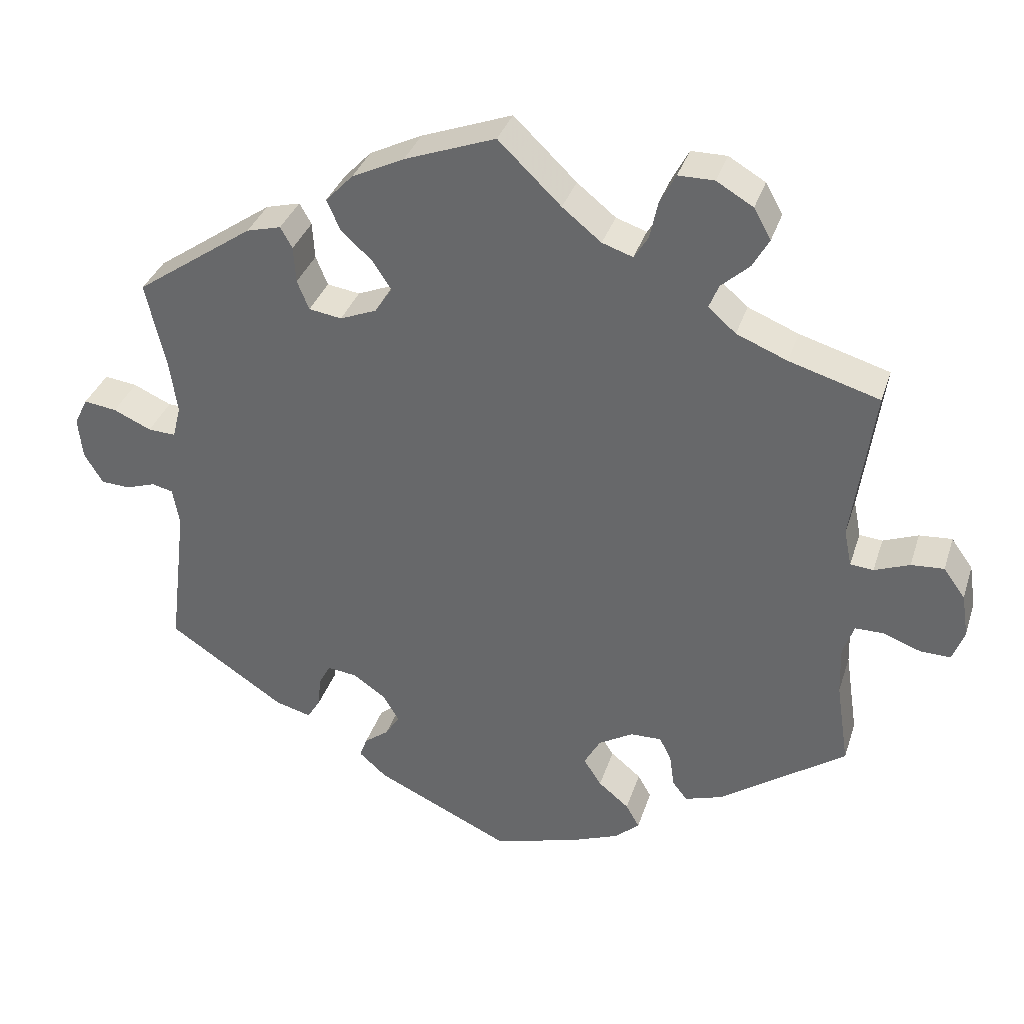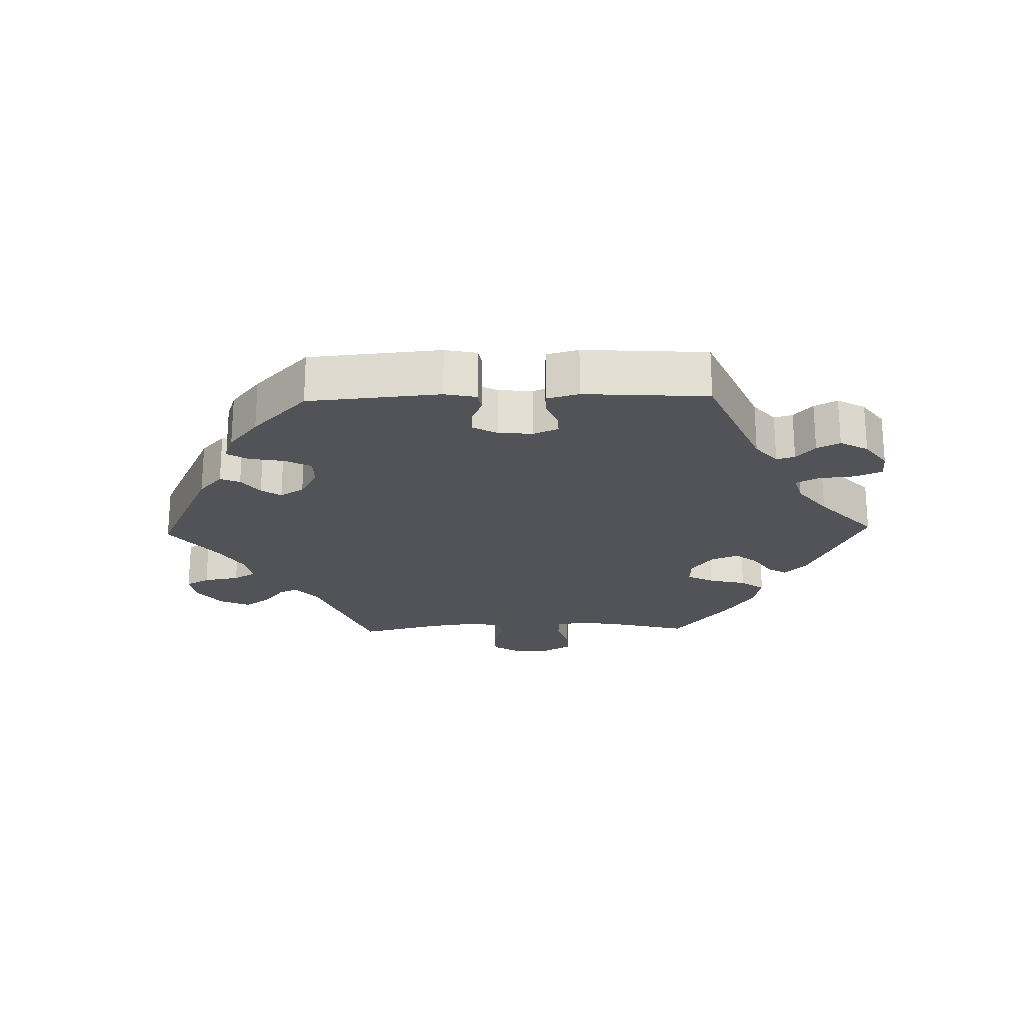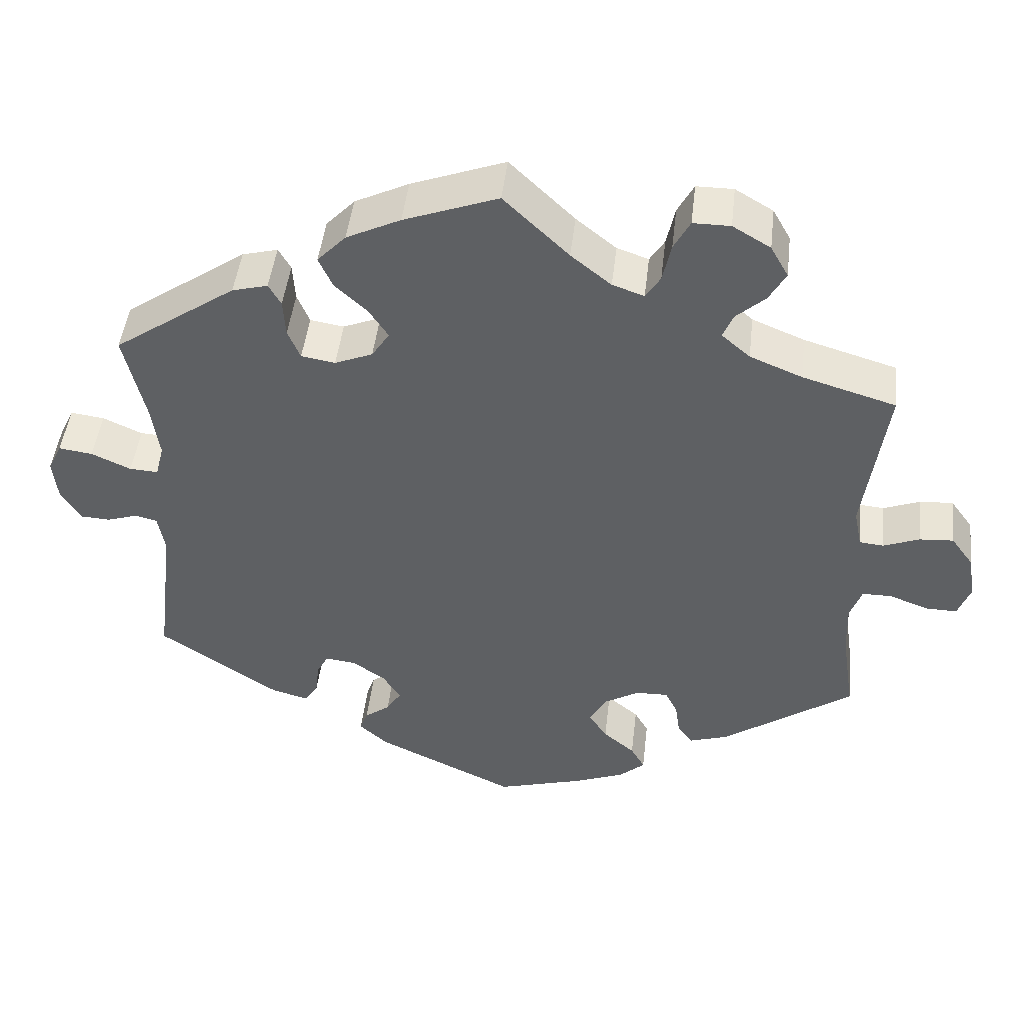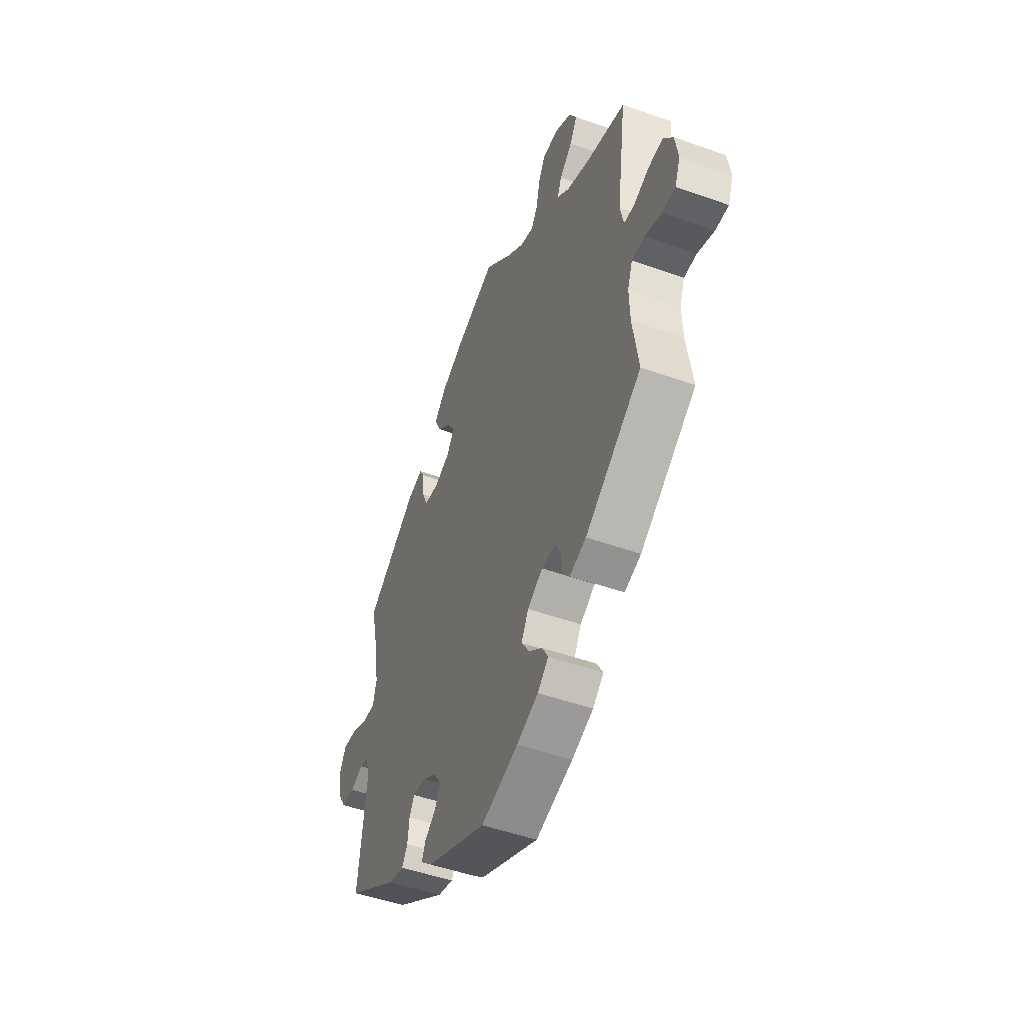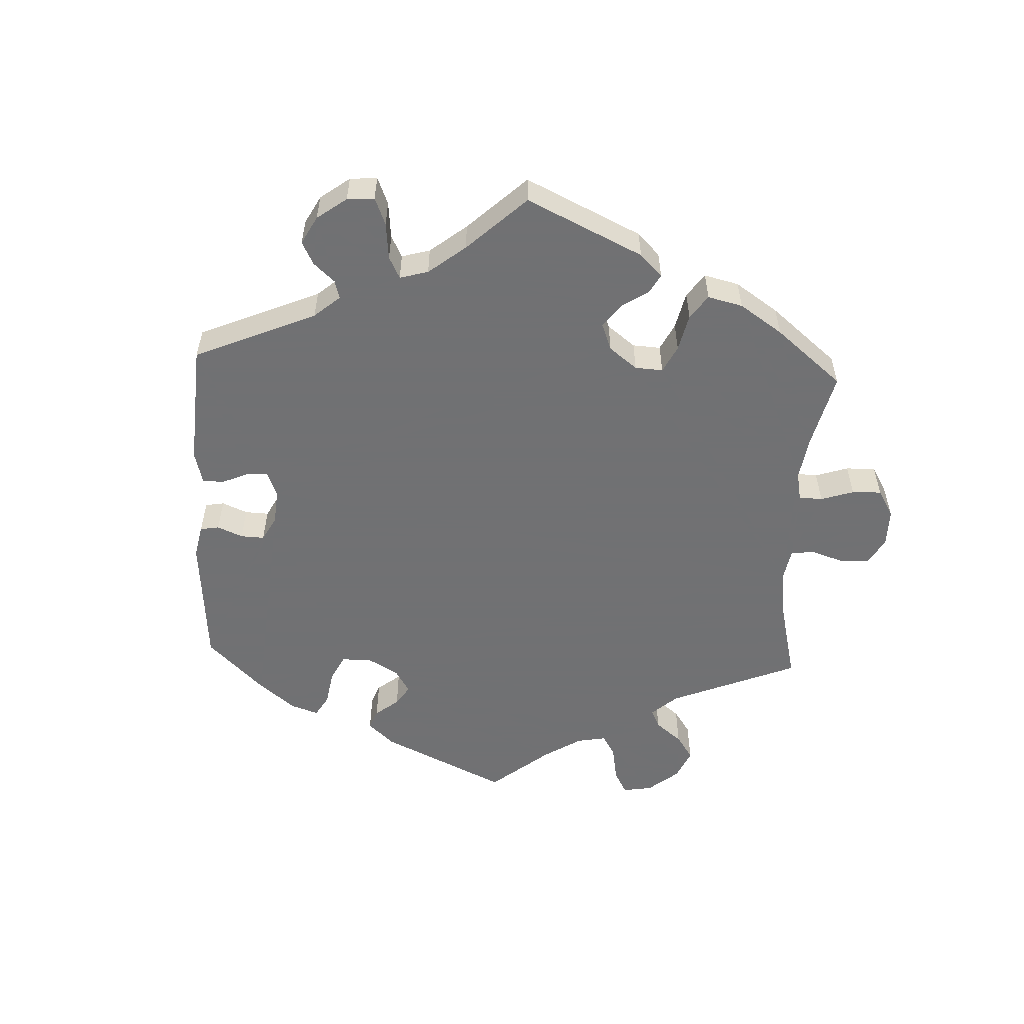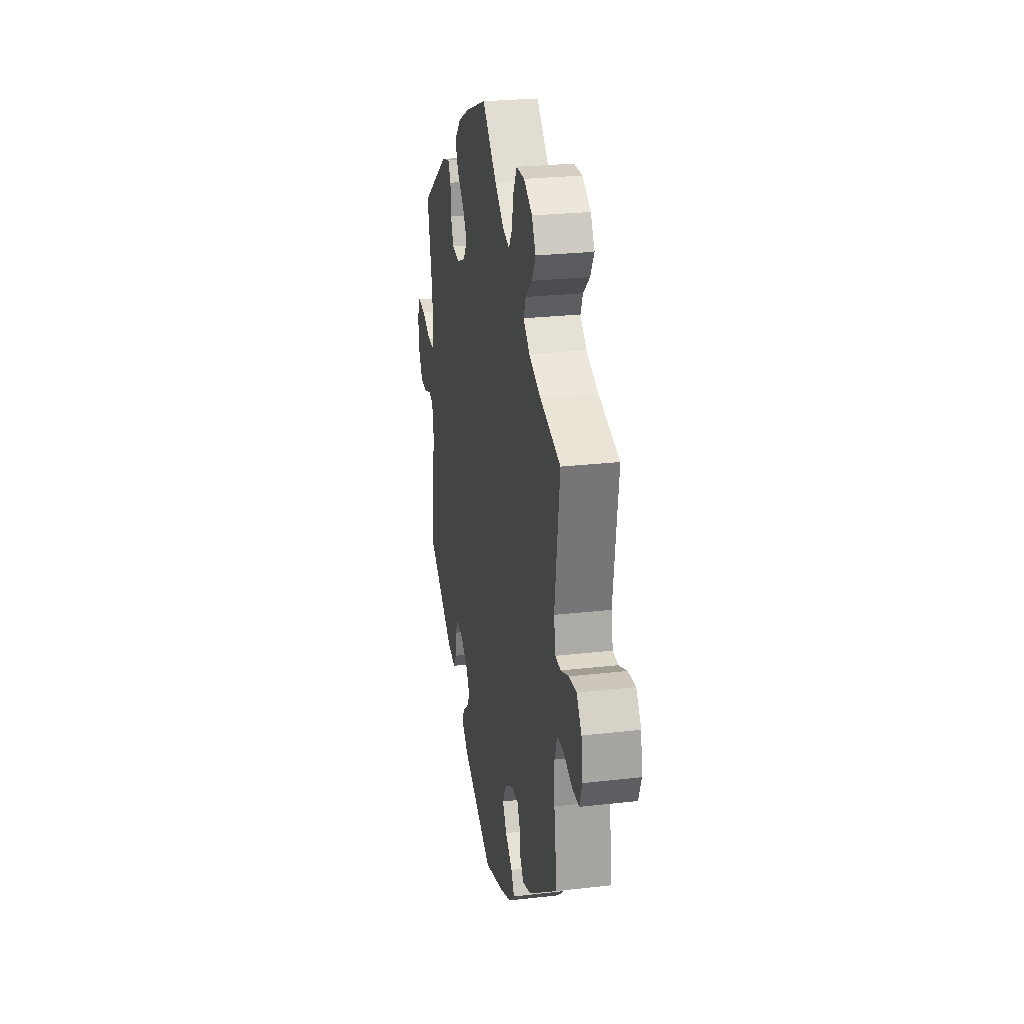
<metadata>
{"format":"obj","ext":"obj","renderer":"f3d","projection":"perspective","resolution":1024,"background":"white","views":[{"elev":34.5,"azim":16.8,"up":"+Z"},{"elev":-22.5,"azim":-148.4,"up":"+Y"},{"elev":46.4,"azim":6.5,"up":"+Z"},{"elev":-49.2,"azim":68.4,"up":"+Z"},{"elev":-55.3,"azim":-62.7,"up":"+Y"},{"elev":25.4,"azim":79.5,"up":"+Z"}]}
</metadata>
<code>
v -0.341 0.07 0.399
v -0.295 0.07 0.411
v -0.279 0.07 0.383
v -0.276 0.07 0.334
v -0.26 0.07 0.295
v -0.216 0.07 0.288
v -0.167 0.07 0.308
v -0.144 0.07 0.343
v -0.169 0.07 0.381
v -0.211 0.07 0.42
v -0.229 0.07 0.46
v -0.192 0.07 0.499
v -0.122 0.07 0.533
v 0 0.07 0.578
v 0.084 0.07 0.497
v 0.136 0.07 0.455
v 0.177 0.07 0.441
v 0.196 0.07 0.471
v 0.207 0.07 0.522
v 0.228 0.07 0.561
v 0.276 0.07 0.561
v 0.325 0.07 0.532
v 0.348 0.07 0.491
v 0.326 0.07 0.452
v 0.288 0.07 0.418
v 0.275 0.07 0.386
v 0.312 0.07 0.354
v 0.38 0.07 0.326
v 0.501 0.07 0.29
v 0.472 0.07 0.084
v 0.482 0.07 0.034
v 0.513 0.07 0.031
v 0.56 0.07 0.049
v 0.604 0.07 0.052
v 0.633 0.07 0.012
v 0.642 0.07 -0.046
v 0.626 0.07 -0.088
v 0.586 0.07 -0.087
v 0.535 0.07 -0.068
v 0.497 0.07 -0.068
v 0.482 0.07 -0.11
v 0.484 0.07 -0.176
v 0.501 0.07 -0.289
v 0.331 0.07 -0.407
v 0.281 0.07 -0.423
v 0.261 0.07 -0.398
v 0.255 0.07 -0.354
v 0.239 0.07 -0.322
v 0.197 0.07 -0.323
v 0.151 0.07 -0.35
v 0.129 0.07 -0.389
v 0.153 0.07 -0.426
v 0.194 0.07 -0.46
v 0.212 0.07 -0.492
v 0.179 0.07 -0.521
v 0.114 0.07 -0.546
v 0.001 0.07 -0.578
v -0.18 0.07 -0.493
v -0.217 0.07 -0.46
v -0.207 0.07 -0.433
v -0.174 0.07 -0.408
v -0.155 0.07 -0.378
v -0.177 0.07 -0.342
v -0.22 0.07 -0.312
v -0.26 0.07 -0.307
v -0.275 0.07 -0.335
v -0.28 0.07 -0.378
v -0.297 0.07 -0.405
v -0.345 0.07 -0.392
v -0.501 0.07 -0.288
v -0.477 0.07 -0.09
v -0.486 0.07 -0.04
v -0.514 0.07 -0.033
v -0.554 0.07 -0.046
v -0.593 0.07 -0.044
v -0.618 0.07 -0.003
v -0.624 0.07 0.052
v -0.606 0.07 0.089
v -0.562 0.07 0.083
v -0.511 0.07 0.06
v -0.474 0.07 0.058
v -0.463 0.07 0.101
v -0.473 0.07 0.171
v -0.5 0.07 0.289
v -0.341 0 0.399
v -0.295 0 0.411
v -0.279 0 0.383
v -0.276 0 0.334
v -0.26 0 0.295
v -0.216 0 0.288
v -0.167 0 0.308
v -0.144 0 0.343
v -0.169 0 0.381
v -0.211 0 0.42
v -0.229 0 0.46
v -0.192 0 0.499
v -0.122 0 0.533
v 0 0 0.578
v 0.084 0 0.497
v 0.136 0 0.455
v 0.177 0 0.441
v 0.196 0 0.471
v 0.207 0 0.522
v 0.228 0 0.561
v 0.276 0 0.561
v 0.325 0 0.532
v 0.348 0 0.491
v 0.326 0 0.452
v 0.288 0 0.418
v 0.275 0 0.386
v 0.312 0 0.354
v 0.38 0 0.326
v 0.501 0 0.29
v 0.472 0 0.084
v 0.482 0 0.034
v 0.513 0 0.031
v 0.56 0 0.049
v 0.604 0 0.052
v 0.633 0 0.012
v 0.642 0 -0.046
v 0.626 0 -0.088
v 0.586 0 -0.087
v 0.535 0 -0.068
v 0.497 0 -0.068
v 0.482 0 -0.11
v 0.484 0 -0.176
v 0.501 0 -0.289
v 0.331 0 -0.407
v 0.281 0 -0.423
v 0.261 0 -0.398
v 0.255 0 -0.354
v 0.239 0 -0.322
v 0.197 0 -0.323
v 0.151 0 -0.35
v 0.129 0 -0.389
v 0.153 0 -0.426
v 0.194 0 -0.46
v 0.212 0 -0.492
v 0.179 0 -0.521
v 0.114 0 -0.546
v 0.001 0 -0.578
v -0.18 0 -0.493
v -0.217 0 -0.46
v -0.207 0 -0.433
v -0.174 0 -0.408
v -0.155 0 -0.378
v -0.177 0 -0.342
v -0.22 0 -0.312
v -0.26 0 -0.307
v -0.275 0 -0.335
v -0.28 0 -0.378
v -0.297 0 -0.405
v -0.345 0 -0.392
v -0.501 0 -0.288
v -0.477 0 -0.09
v -0.486 0 -0.04
v -0.514 0 -0.033
v -0.554 0 -0.046
v -0.593 0 -0.044
v -0.618 0 -0.003
v -0.624 0 0.052
v -0.606 0 0.089
v -0.562 0 0.083
v -0.511 0 0.06
v -0.474 0 0.058
v -0.463 0 0.101
v -0.473 0 0.171
v -0.5 0 0.289
f 83 84 1 2
f 82 83 2 3
f 81 82 3 4
f 77 78 79 80
f 77 80 81
f 76 77 81
f 73 74 75 76
f 72 73 76 81
f 71 72 81 4
f 66 67 68 69
f 65 66 69 70
f 58 59 60 61
f 58 61 62
f 57 58 62
f 56 57 62 63
f 52 53 54 55
f 51 52 55 56
f 44 45 46 47
f 42 43 44 47
f 41 42 47 48
f 40 41 48 49
f 36 37 38 39
f 36 39 40
f 35 36 40
f 32 33 34 35
f 31 32 35 40
f 30 31 40 49
f 28 29 30 49
f 22 23 24 25
f 22 25 26
f 21 22 26
f 18 19 20 21
f 17 18 21 26
f 16 17 26 27
f 12 13 14 15
f 12 15 16
f 9 10 11 12
f 8 9 12 16
f 7 8 16 27
f 70 71 4 5
f 65 70 5 6
f 64 65 6 7
f 63 64 7 27
f 51 56 63
f 50 51 63 27
f 27 28 49 50
f 86 85 168 167
f 87 86 167 166
f 88 87 166 165
f 164 163 162 161
f 165 164 161
f 165 161 160
f 160 159 158 157
f 165 160 157 156
f 88 165 156 155
f 153 152 151 150
f 154 153 150 149
f 145 144 143 142
f 146 145 142
f 146 142 141
f 147 146 141 140
f 139 138 137 136
f 140 139 136 135
f 131 130 129 128
f 131 128 127 126
f 132 131 126 125
f 133 132 125 124
f 123 122 121 120
f 124 123 120
f 124 120 119
f 119 118 117 116
f 124 119 116 115
f 133 124 115 114
f 133 114 113 112
f 109 108 107 106
f 110 109 106
f 110 106 105
f 105 104 103 102
f 110 105 102 101
f 111 110 101 100
f 99 98 97 96
f 100 99 96
f 96 95 94 93
f 100 96 93 92
f 111 100 92 91
f 89 88 155 154
f 90 89 154 149
f 91 90 149 148
f 111 91 148 147
f 147 140 135
f 111 147 135 134
f 134 133 112 111
f 1 85 86 2
f 2 86 87 3
f 3 87 88 4
f 4 88 89 5
f 5 89 90 6
f 6 90 91 7
f 7 91 92 8
f 8 92 93 9
f 9 93 94 10
f 10 94 95 11
f 11 95 96 12
f 12 96 97 13
f 13 97 98 14
f 14 98 99 15
f 15 99 100 16
f 16 100 101 17
f 17 101 102 18
f 18 102 103 19
f 19 103 104 20
f 20 104 105 21
f 21 105 106 22
f 22 106 107 23
f 23 107 108 24
f 24 108 109 25
f 25 109 110 26
f 26 110 111 27
f 27 111 112 28
f 28 112 113 29
f 29 113 114 30
f 30 114 115 31
f 31 115 116 32
f 32 116 117 33
f 33 117 118 34
f 34 118 119 35
f 35 119 120 36
f 36 120 121 37
f 37 121 122 38
f 38 122 123 39
f 39 123 124 40
f 40 124 125 41
f 41 125 126 42
f 42 126 127 43
f 43 127 128 44
f 44 128 129 45
f 45 129 130 46
f 46 130 131 47
f 47 131 132 48
f 48 132 133 49
f 49 133 134 50
f 50 134 135 51
f 51 135 136 52
f 52 136 137 53
f 53 137 138 54
f 54 138 139 55
f 55 139 140 56
f 56 140 141 57
f 57 141 142 58
f 58 142 143 59
f 59 143 144 60
f 60 144 145 61
f 61 145 146 62
f 62 146 147 63
f 63 147 148 64
f 64 148 149 65
f 65 149 150 66
f 66 150 151 67
f 67 151 152 68
f 68 152 153 69
f 69 153 154 70
f 70 154 155 71
f 71 155 156 72
f 72 156 157 73
f 73 157 158 74
f 74 158 159 75
f 75 159 160 76
f 76 160 161 77
f 77 161 162 78
f 78 162 163 79
f 79 163 164 80
f 80 164 165 81
f 81 165 166 82
f 82 166 167 83
f 83 167 168 84
f 84 168 85 1

</code>
